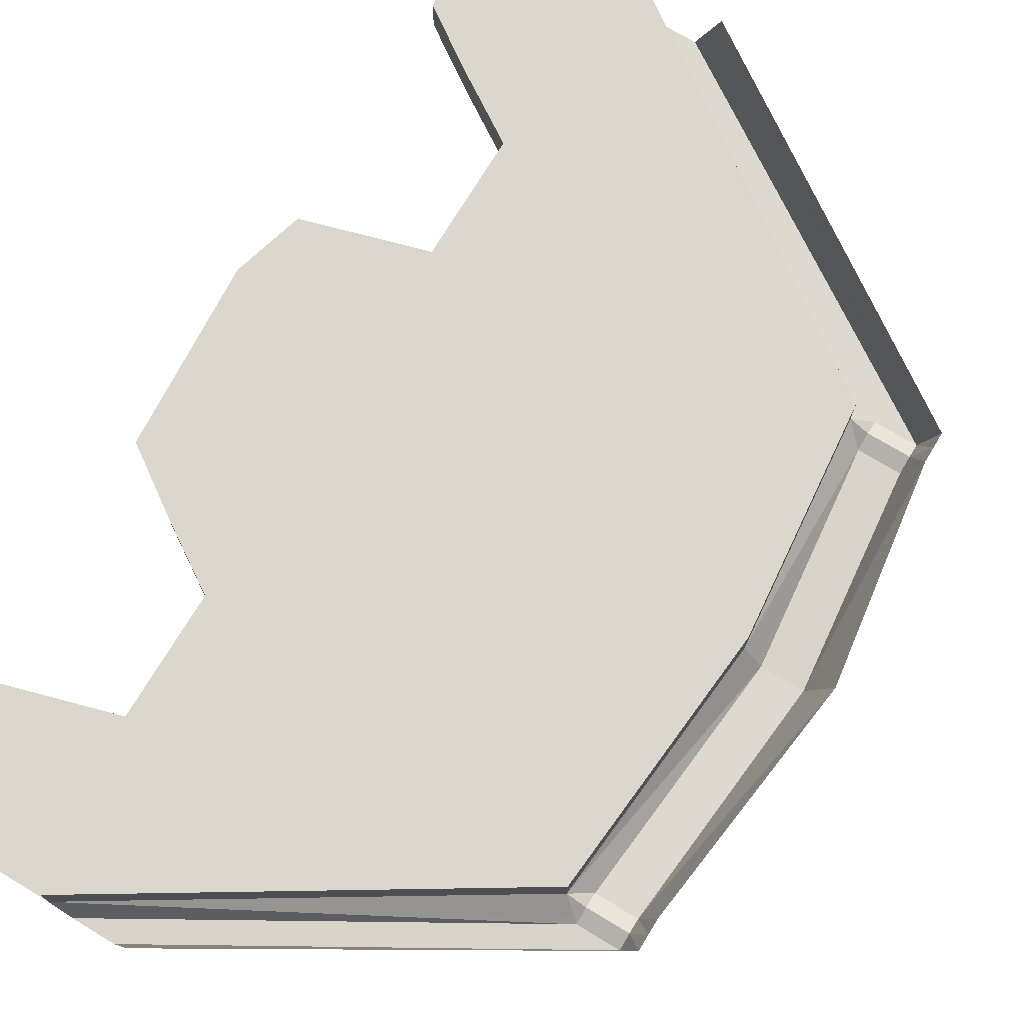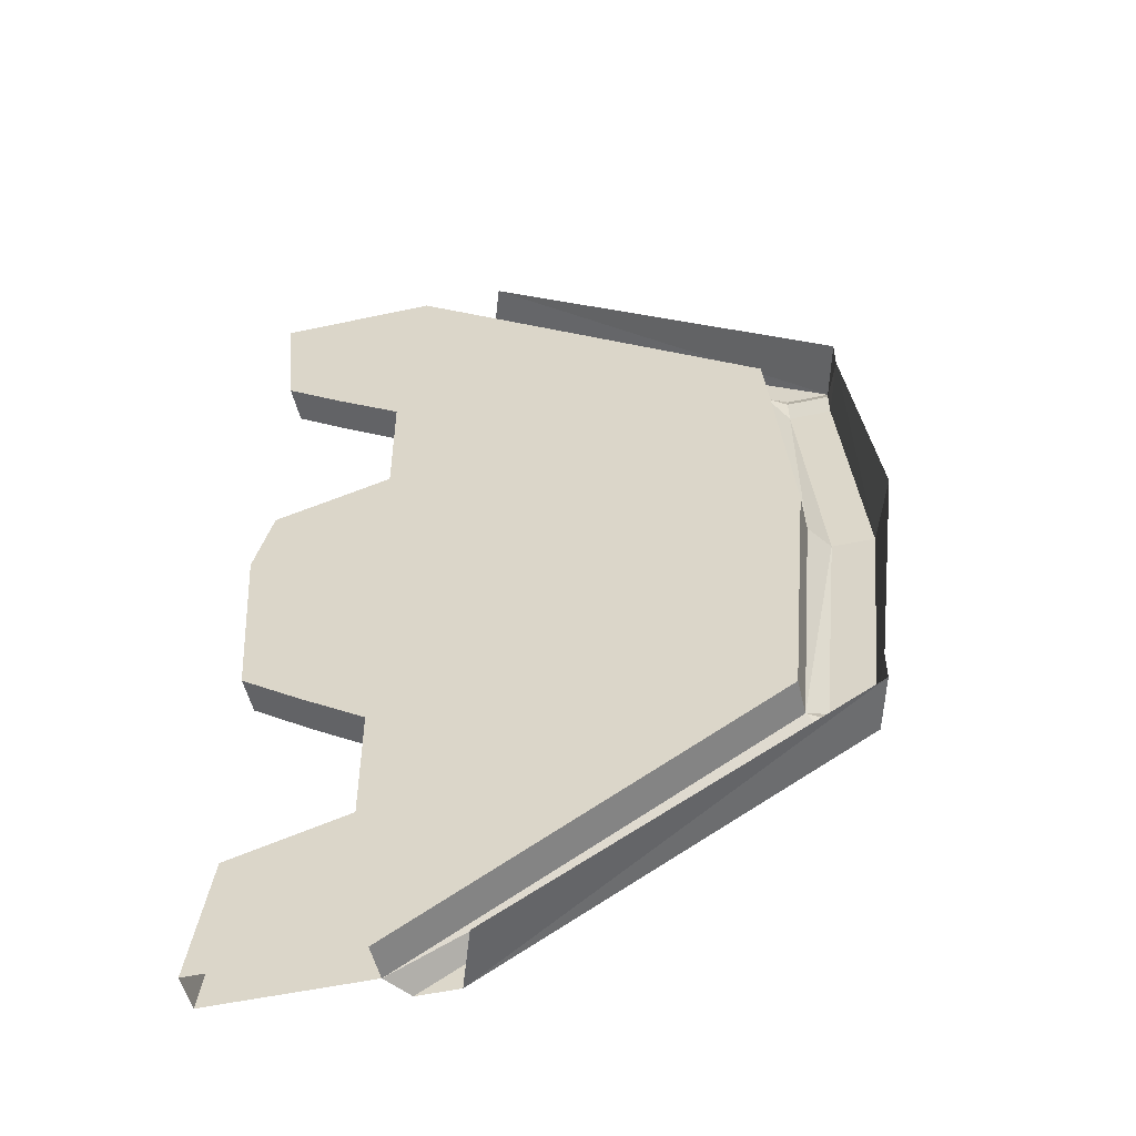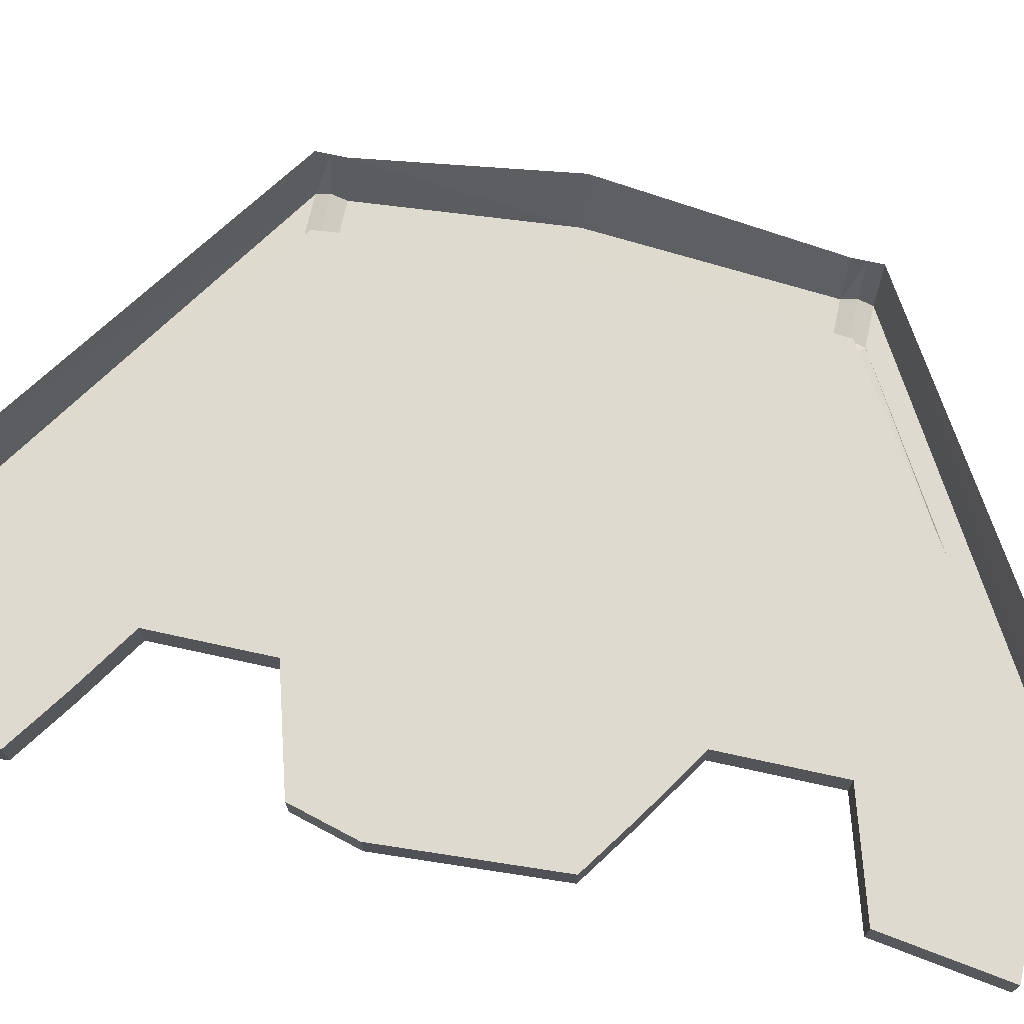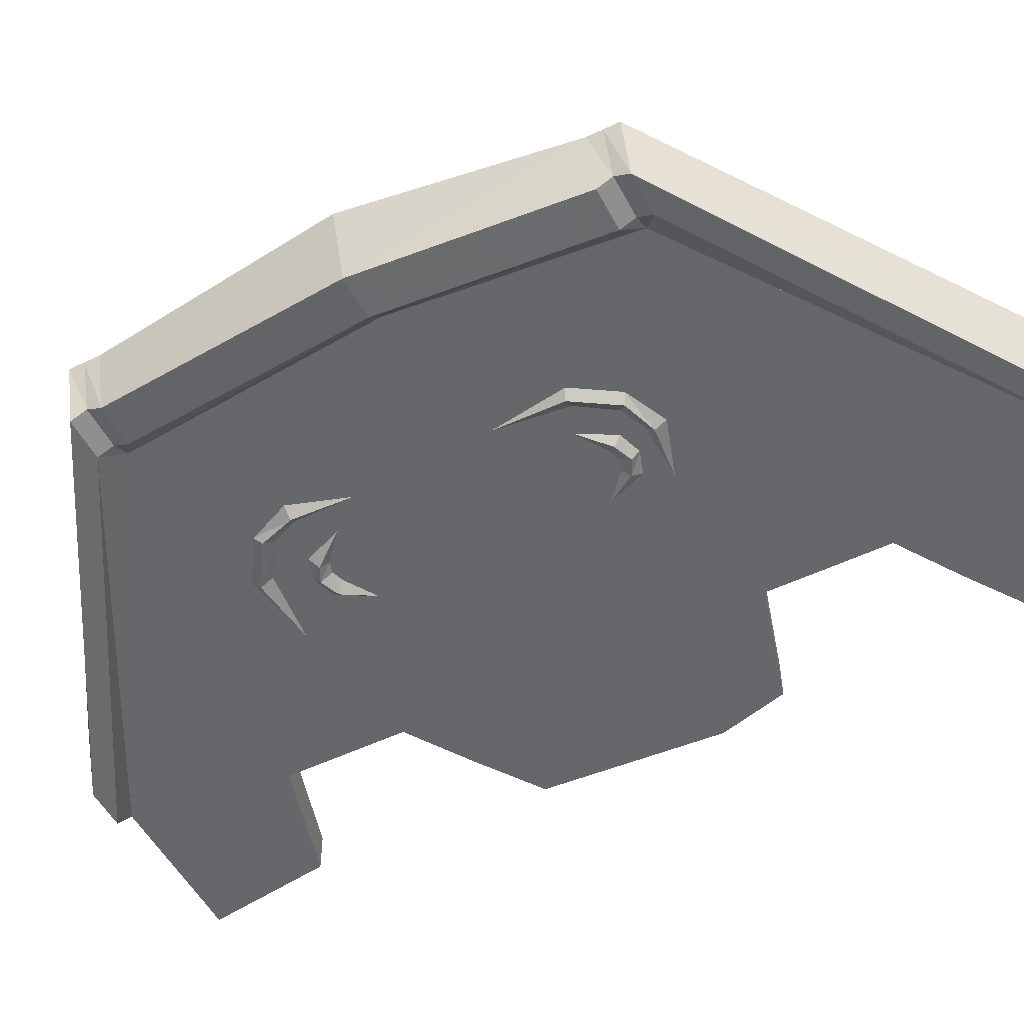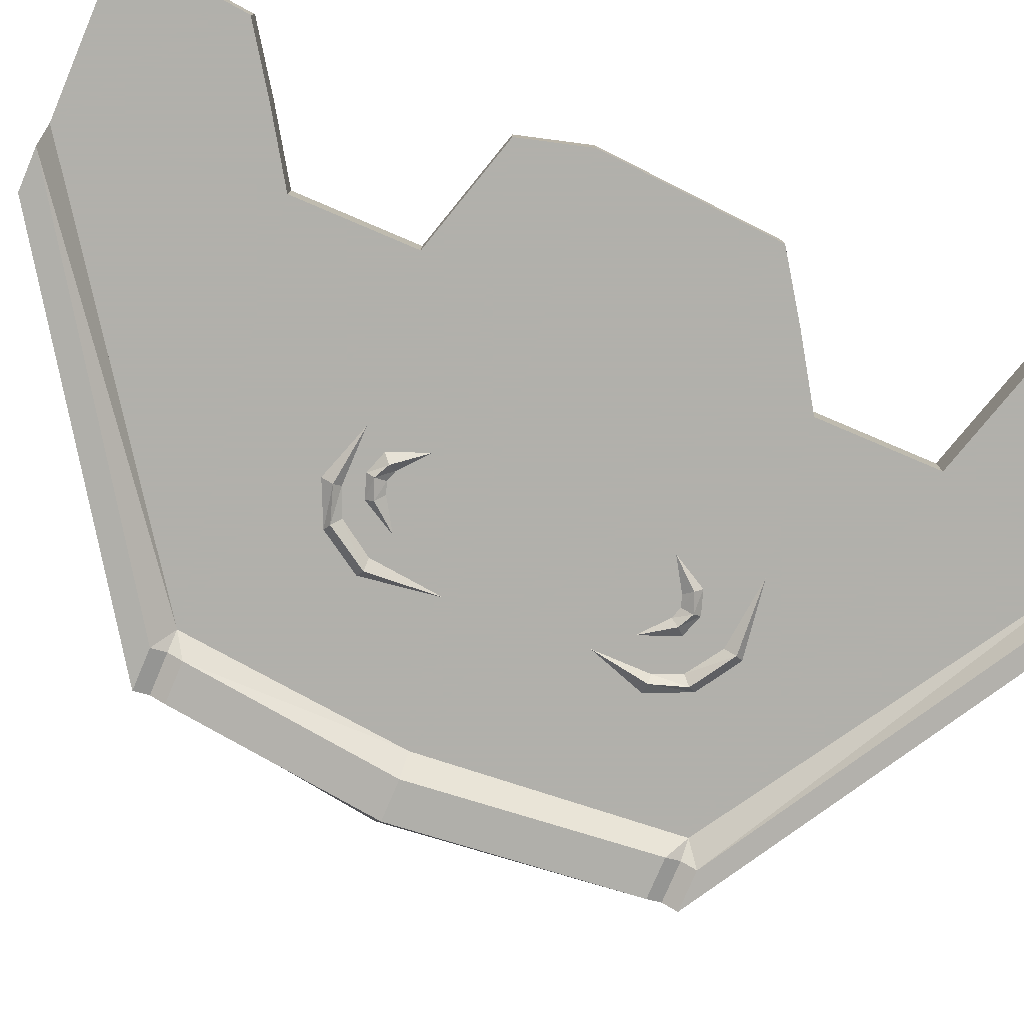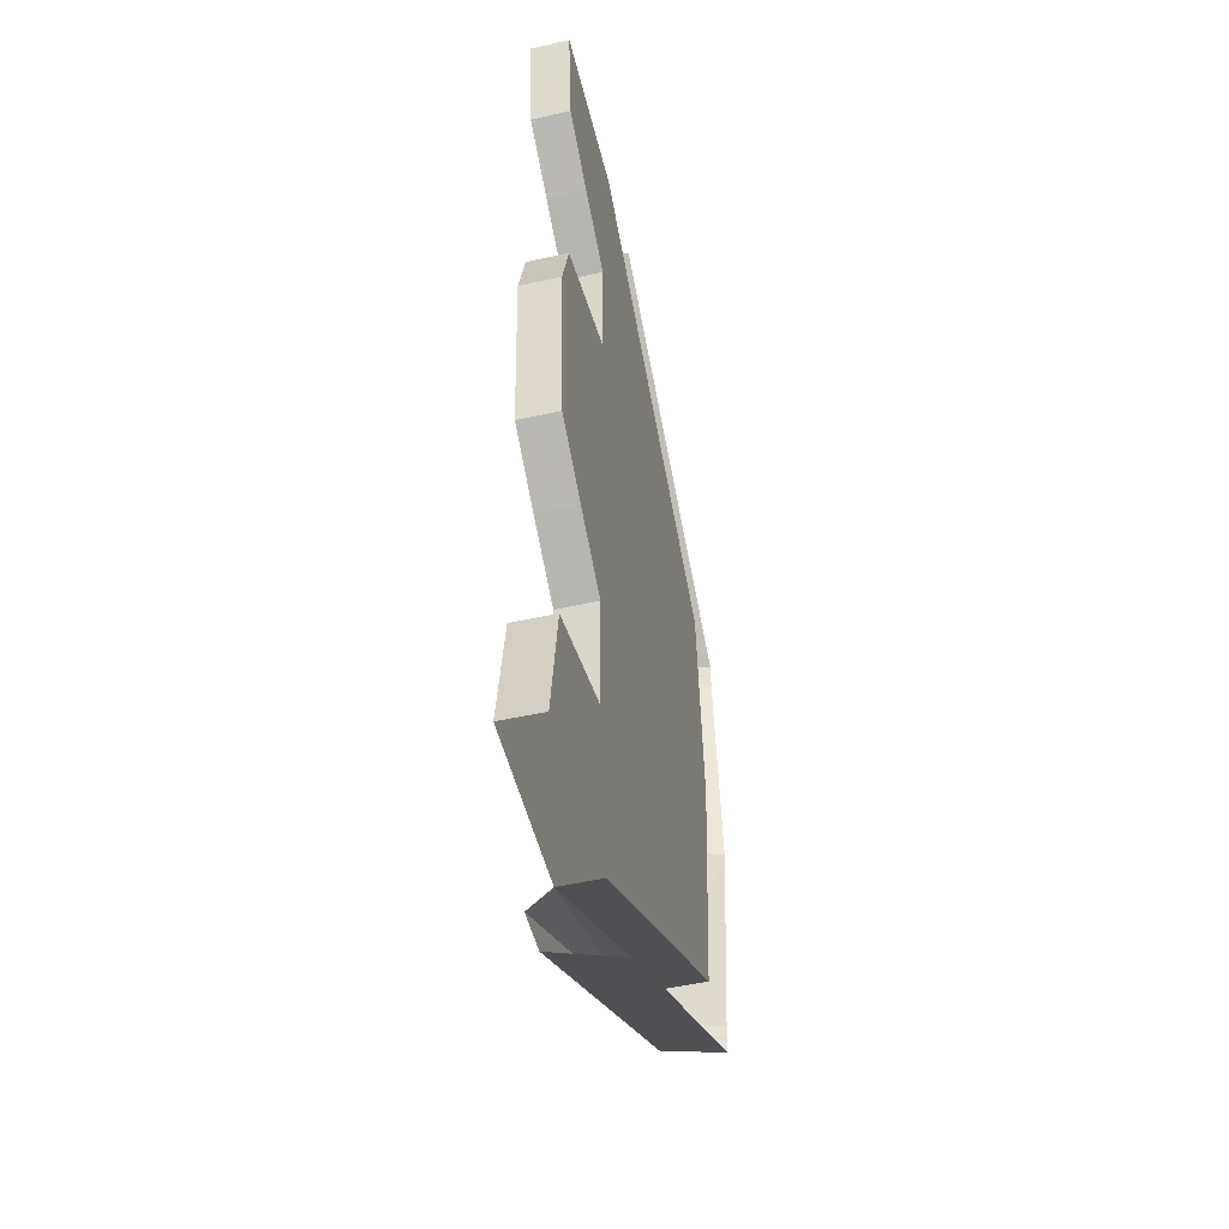
<metadata>
{"format":"obj","ext":"obj","renderer":"f3d","projection":"perspective","resolution":1024,"background":"white","views":[{"elev":73.2,"azim":-148.9,"up":"+Y"},{"elev":-52.1,"azim":-166.8,"up":"+Z"},{"elev":70.9,"azim":102.4,"up":"+Y"},{"elev":-52.1,"azim":-62.7,"up":"+Y"},{"elev":-78.5,"azim":67.0,"up":"+Y"},{"elev":-50.8,"azim":103.7,"up":"+Z"}]}
</metadata>
<code>
v -0.5781 0 -0.5312
v -0.625 0 0
v -0.5781 -0.07812 -0.5312
v 0.1719 0 -1
v 0.2188 0 -0.6719
v 0.2188 0 -0.4219
v 0.3516 0 -0.3359
v 0.4766 0 -0.25
v 0.5 0 0.1172
v 0.4609 0 0.2578
v 0.2188 0 0.3281
v -0.5781 0 0.4688
v -0.5781 -0.07812 0.4688
v -0.625 -0.07812 0
v -0.6641 -0.1328 0
v -0.6172 -0.1172 -0.5
v -0.6172 -0.1016 -0.5312
v -0.6172 -0.1172 -0.5625
v 0.1719 -0.07812 -1
v 0.2188 -0.07812 -0.6719
v 0.2188 -0.07812 -0.4219
v 0.3516 -0.07812 -0.3359
v 0.4766 -0.07812 -0.25
v 0.5 -0.07812 0.1172
v 0.4609 -0.07812 0.2578
v 0.2188 -0.07812 0.3281
v -0.6172 -0.1172 0.4375
v -0.7031 -0.1172 0.4375
v -0.75 -0.1328 0
v -0.7031 -0.1172 -0.5
v -0.7031 -0.1016 -0.5312
v -0.7031 -0.1172 -0.5625
v 0.1328 -0.1328 -1
v 0.5 -0.07812 -1
v 0.4609 -0.07812 -0.7422
v -0.7344 0 -0.5
v -0.7969 0 0
v -0.7344 0 0.4375
v -0.7031 -0.1016 0.4688
v -0.7344 0 0.4688
v -0.7031 -0.1172 0.5
v -0.7344 0 0.5
v 0 0 1
v 0.04688 -0.1328 1
v -0.6172 -0.1172 0.5
v 0.1328 -0.1328 1
v 0.1719 -0.07812 1
v 0.2188 -0.07812 0.5781
v 0.3516 -0.07812 0.6641
v 0.4766 -0.07812 0.75
v 0.5 -0.07812 1
v -0.7344 0 -0.5625
v 0.04688 -0.1328 -1
v -0.7344 0 -0.5312
v 0 0 -1
v 0.5 0 -1
v 0.4609 0 -0.7422
v 0.2188 0 0.5781
v 0.1719 0 1
v -0.6172 -0.1016 0.4688
v 0.3516 0 0.6641
v 0.4766 0 0.75
v 0.5 0 1
v -0.1875 -0.1016 -0.3672
v -0.1484 -0.1016 -0.3516
v -0.1875 -0.08594 -0.3438
v -0.2109 -0.08594 -0.3359
v -0.2188 -0.1016 -0.3516
v -0.1875 -0.08594 -0.3828
v -0.1406 -0.08594 -0.3672
v -0.1016 -0.08594 -0.2969
v -0.1641 -0.08594 -0.3359
v -0.2344 -0.08594 -0.3672
v -0.2656 -0.08594 -0.2891
v -0.1797 -0.1016 0.25
v -0.2188 -0.1016 0.2344
v -0.1797 -0.08594 0.2266
v -0.1562 -0.08594 0.2188
v -0.1484 -0.1016 0.2344
v -0.1797 -0.08594 0.2656
v -0.2266 -0.08594 0.25
v -0.2656 -0.08594 0.1797
v -0.2031 -0.08594 0.2188
v -0.1328 -0.08594 0.25
v -0.1016 -0.08594 0.1719
v -0.2891 -0.1016 0.2891
v -0.3438 -0.1016 0.2031
v -0.2734 -0.08594 0.2734
v -0.2188 -0.08594 0.2969
v -0.2188 -0.1016 0.3125
v -0.3047 -0.08594 0.2969
v -0.3594 -0.08594 0.2109
v -0.3359 -0.08594 0.05469
v -0.3203 -0.08594 0.2031
v -0.2188 -0.08594 0.3359
v -0.1016 -0.08594 0.2969
v -0.3125 -0.1016 -0.4141
v -0.2266 -0.1016 -0.4688
v -0.2969 -0.08594 -0.3984
v -0.3203 -0.08594 -0.3438
v -0.3359 -0.1016 -0.3438
v -0.3203 -0.08594 -0.4297
v -0.2344 -0.08594 -0.4844
v -0.07812 -0.08594 -0.4609
v -0.2266 -0.08594 -0.4453
v -0.3594 -0.08594 -0.3438
v -0.3203 -0.08594 -0.2266
f 1 2 3
f 1 3 4
f 1 4 5
f 1 5 6
f 1 6 2
f 2 6 7
f 2 7 8
f 2 8 9
f 2 9 10
f 2 10 11
f 2 11 12
f 2 12 13
f 2 13 14
f 2 14 3
f 3 14 15
f 3 15 16
f 3 17 18
f 3 18 19
f 14 13 27
f 14 27 15
f 17 31 32
f 17 32 18
f 18 33 19
f 36 30 37
f 37 30 29
f 37 29 38
f 38 29 28
f 38 28 39
f 38 39 40
f 42 41 43
f 43 41 44
f 46 45 13
f 46 13 47
f 52 53 32
f 52 32 31
f 52 31 54
f 53 52 55
f 4 56 57
f 4 57 5
f 5 57 35
f 5 35 20
f 5 20 6
f 6 20 21
f 6 21 7
f 7 21 22
f 7 22 8
f 8 22 23
f 8 23 9
f 9 23 24
f 9 24 10
f 10 24 25
f 10 25 11
f 11 25 26
f 11 26 58
f 11 58 12
f 12 58 59
f 12 59 13
f 13 59 47
f 57 56 34
f 57 34 35
f 4 3 19
f 27 13 60
f 27 60 28
f 28 60 39
f 58 61 59
f 59 61 62
f 59 62 63
f 63 62 50
f 63 50 51
f 61 58 48
f 61 48 49
f 61 49 62
f 62 49 50
f 58 26 48
f 3 16 17
f 16 30 31
f 16 31 17
f 40 39 41
f 40 41 42
f 54 31 30
f 54 30 36
f 39 60 45
f 39 45 41
f 60 13 45
f 3 19 20
f 3 20 21
f 3 21 14
f 14 21 22
f 14 22 23
f 14 23 24
f 14 24 25
f 14 25 26
f 14 26 13
f 19 34 35
f 19 35 20
f 47 13 48
f 47 48 49
f 47 49 50
f 47 50 51
f 26 48 13
f 64 65 66
f 64 66 67
f 64 67 68
f 64 68 69
f 64 69 70
f 64 70 65
f 65 70 71
f 65 71 72
f 65 72 66
f 73 68 74
f 74 68 67
f 68 73 69
f 75 76 77
f 75 77 78
f 75 78 79
f 75 79 80
f 75 80 81
f 75 81 76
f 76 81 82
f 76 82 83
f 76 83 77
f 84 79 85
f 85 79 78
f 79 84 80
f 86 87 88
f 86 88 89
f 86 89 90
f 86 90 91
f 86 91 92
f 86 92 87
f 87 92 93
f 87 93 94
f 87 94 88
f 95 90 96
f 96 90 89
f 90 95 91
f 97 98 99
f 97 99 100
f 97 100 101
f 97 101 102
f 97 102 103
f 97 103 98
f 98 103 104
f 98 104 105
f 98 105 99
f 106 101 107
f 107 101 100
f 101 106 102
f 15 27 28
f 15 28 29
f 15 29 16
f 16 29 30
f 18 32 33
f 44 41 45
f 44 45 46
f 33 32 53

</code>
